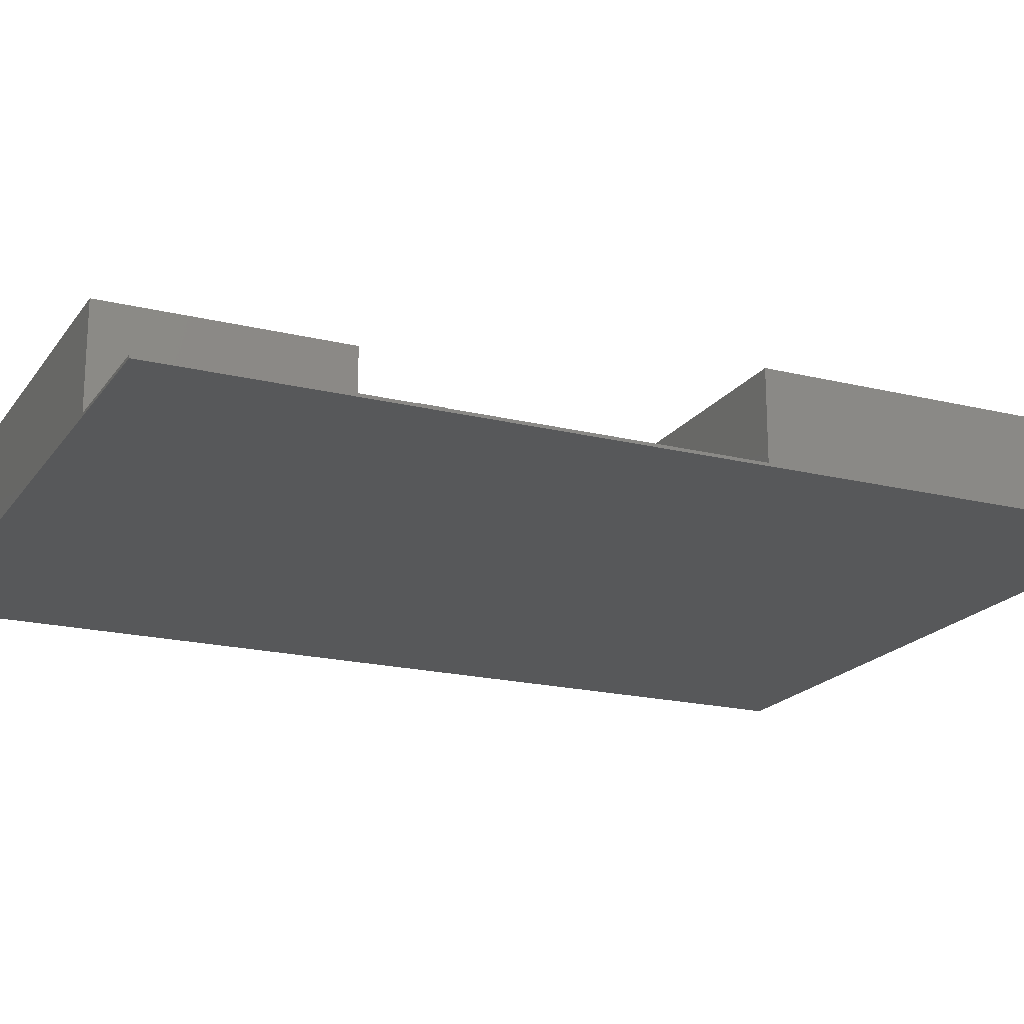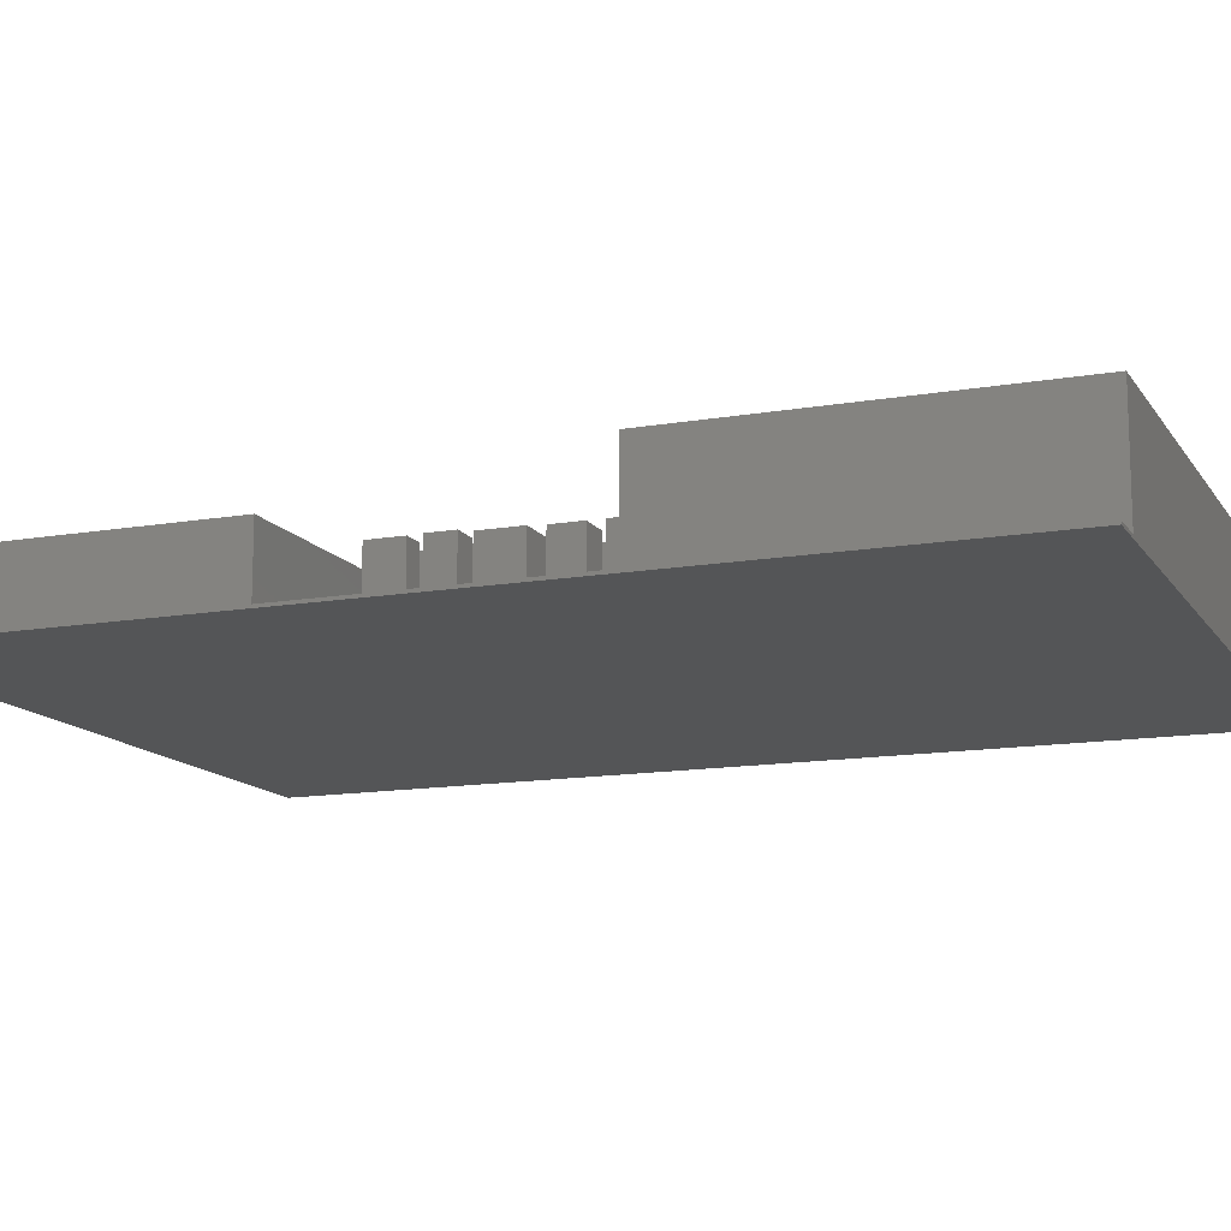
<metadata>
{"format":"stl","ext":"stl","renderer":"f3d","projection":"perspective","resolution":1024,"background":"white","views":[{"elev":-19.3,"azim":65.2,"up":"+Z"},{"elev":-13.3,"azim":111.5,"up":"+Z"}]}
</metadata>
<code>
# stl→obj: 408 verts, 812 faces
v 2.955 6.941 -1.025
v 2.955 -1.088 -1.025
v -2.985 6.941 -1.025
v -2.985 -1.088 -1.025
v -2.985 6.941 -1
v -2.683 6.941 -1
v -1.14 6.941 -1
v -0.7199 6.941 -1
v -0.3429 6.941 -1
v -0.2681 6.941 -1
v -0.1923 6.941 -1
v 0.146 6.941 -1
v 0.2393 6.941 -1
v 2.955 6.941 -1
v 2.955 3.797 -1
v 2.955 3.49 -1
v 2.955 3.446 -1
v 2.955 -1.044 -1
v 2.955 -1.088 -1
v 2.955 1.097 -1
v 2.955 3.343 -1
v 2.955 3.015 -1
v 2.955 2.671 -1
v 2.955 2.611 -1
v 2.955 2.305 -1
v 2.955 2.108 -1
v 2.955 1.768 -1
v 2.955 1.719 -1
v 2.955 1.693 -1
v 2.955 1.331 -1
v 2.955 1.249 -1
v 0.2393 -1.088 -1
v 0.146 -1.088 -1
v -2.683 -1.088 -1
v -2.985 -1.088 -1
v -0.1923 -1.088 -1
v -0.2681 -1.088 -1
v -0.3429 -1.088 -1
v -0.7199 -1.088 -1
v -1.14 -1.088 -1
v -2.985 -1.044 -1
v -2.985 1.097 -1
v -2.985 1.249 -1
v -2.985 2.611 -1
v -2.985 2.671 -1
v -2.985 1.331 -1
v -2.985 1.693 -1
v -2.985 1.719 -1
v -2.985 1.768 -1
v -2.985 2.108 -1
v -2.985 2.305 -1
v -2.985 3.015 -1
v -2.985 3.343 -1
v -2.985 3.446 -1
v -2.985 3.49 -1
v -2.985 3.797 -1
v -2.38 6.89 0
v -2.38 3.89 0
v 2.38 6.89 0
v 2.38 3.89 0
v 0.2393 3.89 -1
v 2.38 3.89 -1
v -2.38 3.89 -1
v -1.14 3.89 -1
v -0.7199 3.89 -1
v -0.3429 3.89 -1
v -0.2681 3.89 -1
v -0.1923 3.89 -1
v 0.146 3.89 -1
v -2.38 6.89 -1
v 2.38 6.89 -1
v 0.2393 6.89 -1
v 0.146 6.89 -1
v -0.1923 6.89 -1
v -0.2681 6.89 -1
v -0.3429 6.89 -1
v -0.7199 6.89 -1
v -1.14 6.89 -1
v 0.2686 3.702 0
v -0.05036 3.702 0
v 0.2686 3.499 0
v -0.05036 3.499 0
v -0.05036 3.702 -1
v -0.05036 3.499 -1
v 0.146 3.702 -1
v 0.2393 3.702 -1
v 0.2686 3.702 -1
v 0.2686 3.499 -1
v 0.146 3.499 -1
v 0.2393 3.499 -1
v -0.2431 3.481 0
v -0.2431 3.705 0
v -0.7805 3.481 0
v -0.7805 3.705 0
v -0.2431 3.705 -1
v -0.2681 3.705 -1
v -0.7805 3.705 -1
v -0.7199 3.705 -1
v -0.3429 3.705 -1
v -0.2431 3.49 -1
v -0.2431 3.481 -1
v -0.6788 1.701 -1
v -0.44 1.701 -1
v -0.6788 1.701 0
v -0.44 1.701 0
v -0.44 2.238 -1
v -0.6788 2.238 -1
v -0.44 2.238 0
v -0.6788 2.238 0
v -0.2534 1.91 0
v -0.2534 1.715 0
v 0.06013 1.91 0
v 0.06013 1.715 0
v -0.2534 1.91 -1
v -0.2534 1.768 -1
v -0.2534 1.719 -1
v -0.2534 1.715 -1
v -0.1923 1.91 -1
v 0.06013 1.91 -1
v 0.06013 1.715 -1
v 0.06013 1.719 -1
v 0.06013 1.768 -1
v 0.6572 1.813 -1
v 0.6572 2.067 -1
v 0.6572 1.813 0
v 0.6572 2.067 0
v 0.4184 1.813 -1
v 0.4184 1.813 0
v 0.4184 2.067 -1
v 0.4184 2.067 0
v 0.6423 1.686 0
v 0.4333 1.686 0
v 0.6423 1.358 0
v 0.4333 1.358 0
v 0.4333 1.686 -1
v 0.4333 1.358 -1
v 0.6423 1.686 -1
v 0.6423 1.358 -1
v -0.1923 1.715 -1
v 0.2393 1.719 -1
v 0.146 2.108 -1
v 0.146 2.305 -1
v 0.1348 2.305 -1
v -0.1923 3.49 -1
v -0.2681 3.481 -1
v -0.2681 3.446 -1
v 0.146 3.797 -1
v -1.5 1 -1
v -1.14 1 -1
v -1.14 1.097 -1
v 1.5 1 -1
v 1.5 -1 -1
v 0.2393 -1.044 -1
v 0.2393 1.097 -1
v 0.2393 1 -1
v 0.146 1.097 -1
v 0.146 1 -1
v -0.1923 1.097 -1
v -0.1923 1 -1
v -0.2681 1.097 -1
v -0.2681 1 -1
v -0.3429 1.097 -1
v -0.3429 1 -1
v -0.7199 1.097 -1
v -0.7199 1 -1
v -2.683 1.097 -1
v -2.683 -1.044 -1
v -1.5 -1 -1
v -1.14 -1.044 -1
v -1.14 -1 -1
v -0.7199 -1.044 -1
v -0.7199 -1 -1
v -0.3429 -1.044 -1
v -0.3429 -1 -1
v -0.2681 -1.044 -1
v -0.2681 -1 -1
v -0.1923 -1.044 -1
v -0.1923 -1 -1
v 0.146 -1.044 -1
v 0.146 -1 -1
v 0.2393 -1 -1
v 0.2393 1.331 -1
v 0.2318 1.331 -1
v 0.2318 1.305 -1
v -0.3429 1.768 -1
v -0.44 1.768 -1
v -0.3429 1.719 -1
v -0.44 1.719 -1
v -0.3429 1.693 -1
v -0.7199 1.693 -1
v -0.7199 1.719 -1
v -0.6788 1.719 -1
v -0.7199 1.768 -1
v -0.6788 1.768 -1
v -0.7199 2.108 -1
v -0.6788 2.108 -1
v -0.7199 2.305 -1
v -0.3429 2.305 -1
v -0.3429 2.108 -1
v -0.44 2.108 -1
v 0.5901 2.537 -1
v 0.2393 2.611 -1
v 0.2467 2.537 -1
v 0.2393 2.305 -1
v 0.2467 2.305 -1
v 0.2467 2.149 -1
v 0.2393 2.108 -1
v 0.5901 2.149 -1
v 0.5901 2.305 -1
v -0.7199 2.671 -1
v -0.7087 2.671 -1
v -0.7087 2.731 -1
v -0.4997 2.671 -1
v -0.3429 2.671 -1
v -0.3728 2.873 -1
v -0.7087 2.611 -1
v -0.7199 2.611 -1
v -0.7087 2.373 -1
v -0.4997 2.373 -1
v -0.4997 2.611 -1
v -0.3429 2.611 -1
v 0.2393 3.015 -1
v 0.2766 2.947 -1
v 0.5602 2.947 -1
v 0.146 3.446 -1
v 0.2393 3.41 -1
v 0.2393 3.446 -1
v 0.5602 3.41 -1
v 0.146 3.015 -1
v 0.146 3.082 -1
v -0.1923 3.015 -1
v -0.1414 3.082 -1
v -0.1923 3.343 -1
v -0.1414 3.343 -1
v -0.1923 3.446 -1
v -0.1414 3.41 -1
v 0.146 3.41 -1
v 0.5602 3.082 -1
v 0.5602 3.343 -1
v 0.2766 2.671 -1
v 0.2393 2.671 -1
v 0.2766 2.664 -1
v 0.5602 2.664 -1
v 0.5602 2.671 -1
v 0.2393 3.082 -1
v 0.2393 3.49 -1
v 0.2393 3.797 -1
v -2.683 3.797 -1
v -1.14 3.797 -1
v -0.7199 3.797 -1
v -0.3429 3.797 -1
v -0.2681 3.797 -1
v -0.1923 3.797 -1
v 0.146 3.49 -1
v -1.14 3.446 -1
v -0.7805 3.481 -1
v -1.14 3.49 -1
v -0.7805 3.49 -1
v -0.7199 2.873 -1
v -0.7311 2.873 -1
v -1.14 2.671 -1
v -0.3728 3.015 -1
v -0.3429 3.015 -1
v -0.3728 3.276 -1
v -0.3429 3.343 -1
v -0.7199 3.276 -1
v -1.14 3.015 -1
v -0.7311 3.015 -1
v -1.14 3.343 -1
v -0.2828 2.947 -1
v -0.2681 2.947 -1
v -0.2681 3.015 -1
v -0.1923 2.947 -1
v -0.2828 2.679 -1
v -0.2681 2.671 -1
v -0.2681 2.679 -1
v -0.1923 2.671 -1
v 0.2393 1.723 -1
v 0.1572 1.723 -1
v 0.146 1.719 -1
v 0.146 1.768 -1
v 0.3363 1.723 -1
v 0.3363 1.768 -1
v 0.1572 1.932 -1
v 0.2393 1.932 -1
v 0.3363 1.932 -1
v 0.1348 2.559 -1
v 0.146 2.611 -1
v -0.1923 2.559 -1
v -0.1923 2.611 -1
v -0.2681 2.611 -1
v -0.2681 2.559 -1
v -0.3131 2.559 -1
v -0.3131 2.305 -1
v -0.3131 2.108 -1
v -0.3131 2.007 -1
v -0.2681 2.007 -1
v -0.2681 1.768 -1
v -0.2681 1.719 -1
v -0.2681 1.693 -1
v -0.1923 1.693 -1
v 0.146 1.693 -1
v 0.1348 2.108 -1
v 0.1348 2.007 -1
v -0.2681 1.249 -1
v -0.2907 1.249 -1
v -0.2907 1.193 -1
v -0.2681 3.343 -1
v -0.3429 3.481 -1
v -0.7199 3.481 -1
v -0.3429 3.446 -1
v -0.7199 3.446 -1
v -0.7199 3.343 -1
v -0.7311 3.276 -1
v 0 2.947 -1
v 0.146 2.671 -1
v 0 2.679 -1
v -0.1923 2.679 -1
v 0.1572 1.768 -1
v 0.2393 1.693 -1
v -0.1923 2.007 -1
v 0.2318 1.619 -1
v 0.146 1.619 -1
v -0.05183 1.619 -1
v -0.05183 1.331 -1
v -0.1923 1.331 -1
v -0.05183 1.305 -1
v -0.1923 1.249 -1
v 0.146 1.305 -1
v 0.146 1.249 -1
v 0.2393 1.249 -1
v -0.2681 1.331 -1
v -0.2907 1.331 -1
v -0.2907 1.537 -1
v -0.3429 1.537 -1
v -0.649 1.537 -1
v -0.649 1.331 -1
v -0.7199 1.331 -1
v -0.649 1.249 -1
v -0.7199 1.249 -1
v -0.649 1.193 -1
v -0.3429 1.193 -1
v -1.14 1.249 -1
v -1.14 1.331 -1
v -1.14 1.693 -1
v -1.14 1.719 -1
v -1.14 1.768 -1
v -1.14 2.108 -1
v -1.14 2.305 -1
v -1.14 2.611 -1
v -0.4997 2.731 -1
v -2.683 3.49 -1
v -2.683 3.446 -1
v -2.683 3.343 -1
v -2.683 3.015 -1
v -2.683 2.671 -1
v -2.683 2.611 -1
v -2.683 2.305 -1
v -2.683 2.108 -1
v -2.683 1.768 -1
v -2.683 1.719 -1
v -2.683 1.693 -1
v -2.683 1.331 -1
v -2.683 1.249 -1
v 0.1572 1.723 0
v 0.3363 1.723 0
v 0.1572 1.932 0
v 0.3363 1.932 0
v -0.05183 1.619 0
v -0.05183 1.305 0
v 0.2318 1.619 0
v 0.2318 1.305 0
v -1.5 1 0
v -1.5 -1 0
v 1.5 1 0
v 1.5 -1 0
v -0.7311 2.873 0
v -0.7311 3.276 0
v -0.1414 3.41 0
v 0.5602 3.41 0
v -0.3728 3.276 0
v -0.3728 2.873 0
v -0.2907 1.537 0
v -0.2907 1.193 0
v -0.1414 3.082 0
v -0.649 1.537 0
v 0.5602 3.082 0
v -0.649 1.193 0
v 0.1348 2.559 0
v 0.1348 2.007 0
v -0.3131 2.559 0
v -0.3131 2.007 0
v 0.5901 2.537 0
v 0.5901 2.149 0
v 0.2467 2.537 0
v 0.2467 2.149 0
v -0.4997 2.731 0
v -0.4997 2.373 0
v -0.7087 2.731 0
v -0.7087 2.373 0
v 0 2.679 0
v 0 2.947 0
v -0.2828 2.947 0
v -0.2828 2.679 0
v 0.5602 2.947 0
v 0.5602 2.664 0
v 0.2766 2.947 0
v 0.2766 2.664 0
f 1 2 3
f 2 4 3
f 3 5 6
f 6 7 3
f 7 8 3
f 3 8 1
f 8 9 1
f 9 10 1
f 1 10 11
f 11 12 1
f 12 13 1
f 1 13 14
f 14 15 1
f 15 16 1
f 1 16 2
f 16 17 2
f 18 19 2
f 18 2 20
f 17 21 2
f 21 22 2
f 2 22 23
f 23 24 2
f 24 25 2
f 2 25 26
f 26 27 2
f 27 28 2
f 2 28 29
f 29 30 2
f 30 31 2
f 2 31 20
f 19 32 2
f 32 33 2
f 2 33 4
f 34 35 4
f 33 36 4
f 36 37 4
f 4 37 38
f 38 39 4
f 39 40 4
f 4 40 34
f 35 41 4
f 41 42 4
f 4 42 43
f 3 44 45
f 43 46 4
f 46 47 4
f 4 47 48
f 48 49 4
f 49 50 4
f 4 50 3
f 50 51 3
f 3 51 44
f 45 52 3
f 52 53 3
f 3 53 54
f 54 55 3
f 55 56 3
f 3 56 5
f 57 58 59
f 58 60 59
f 61 62 60
f 63 64 58
f 64 65 58
f 58 65 66
f 66 67 58
f 67 68 58
f 58 68 60
f 68 69 60
f 60 69 61
f 70 63 57
f 63 58 57
f 71 72 59
f 72 73 59
f 59 73 57
f 73 74 57
f 74 75 57
f 57 75 76
f 76 77 57
f 77 78 57
f 57 78 70
f 62 71 60
f 71 59 60
f 79 80 81
f 80 82 81
f 83 84 80
f 84 82 80
f 83 80 85
f 80 79 85
f 85 79 86
f 79 87 86
f 88 87 81
f 87 79 81
f 81 82 84
f 84 89 81
f 89 90 81
f 81 90 88
f 91 92 93
f 92 94 93
f 92 95 96
f 97 94 98
f 94 92 98
f 98 92 99
f 92 96 99
f 95 92 100
f 92 91 100
f 100 91 101
f 102 103 104
f 103 105 104
f 106 107 108
f 107 109 108
f 110 111 112
f 111 113 112
f 111 110 114
f 114 115 111
f 115 116 111
f 111 116 117
f 114 110 118
f 110 112 118
f 118 112 119
f 112 113 120
f 120 121 112
f 121 122 112
f 112 122 119
f 123 124 125
f 124 126 125
f 127 123 128
f 123 125 128
f 129 127 130
f 127 128 130
f 124 129 126
f 129 130 126
f 131 132 133
f 132 134 133
f 135 136 132
f 136 134 132
f 137 135 131
f 135 132 131
f 138 137 133
f 137 131 133
f 136 138 134
f 138 133 134
f 128 125 130
f 125 126 130
f 120 113 139
f 113 111 139
f 139 111 117
f 29 28 140
f 141 142 143
f 95 100 144
f 101 145 146
f 83 85 147
f 148 149 150
f 151 152 18
f 152 153 18
f 18 153 19
f 18 20 151
f 20 154 151
f 151 154 155
f 154 156 155
f 155 156 157
f 156 158 157
f 157 158 159
f 158 160 159
f 159 160 161
f 160 162 161
f 161 162 163
f 162 164 163
f 163 164 165
f 166 167 168
f 167 169 168
f 168 169 170
f 169 171 170
f 170 171 172
f 171 173 172
f 172 173 174
f 173 175 174
f 174 175 176
f 175 177 176
f 176 177 178
f 177 179 178
f 178 179 180
f 179 153 180
f 180 153 181
f 153 152 181
f 182 183 184
f 185 186 187
f 186 188 187
f 187 188 189
f 188 103 189
f 189 103 190
f 103 102 190
f 190 102 191
f 102 192 191
f 191 192 193
f 192 194 193
f 193 194 195
f 194 196 195
f 195 196 197
f 196 107 197
f 197 107 198
f 107 106 198
f 198 106 199
f 106 200 199
f 199 200 185
f 200 186 185
f 201 202 203
f 202 204 203
f 203 204 205
f 205 204 206
f 204 207 206
f 206 207 208
f 207 26 208
f 208 26 209
f 26 25 209
f 209 25 201
f 25 24 201
f 201 24 202
f 210 211 212
f 213 214 215
f 211 210 216
f 210 217 216
f 216 217 218
f 217 197 218
f 218 197 219
f 197 198 219
f 219 198 220
f 198 221 220
f 220 221 213
f 222 223 224
f 225 226 227
f 226 228 227
f 229 230 231
f 230 232 231
f 231 232 233
f 232 234 233
f 233 234 235
f 234 236 235
f 235 236 225
f 236 237 225
f 225 237 226
f 238 22 239
f 22 21 239
f 239 21 228
f 21 17 228
f 228 17 227
f 223 222 240
f 222 241 240
f 240 241 242
f 241 202 242
f 242 202 243
f 202 24 243
f 243 24 244
f 24 23 244
f 244 23 224
f 23 22 224
f 224 22 222
f 22 238 222
f 222 238 245
f 246 16 88
f 247 86 87
f 248 63 6
f 63 70 6
f 6 70 7
f 64 249 250
f 64 250 65
f 250 251 65
f 65 251 66
f 251 252 66
f 66 252 67
f 69 68 147
f 68 253 147
f 147 253 83
f 253 84 83
f 61 69 247
f 69 147 247
f 247 147 86
f 147 85 86
f 71 62 15
f 88 16 87
f 16 15 87
f 87 15 247
f 15 62 247
f 247 62 61
f 70 78 7
f 78 77 7
f 7 77 8
f 77 76 8
f 8 76 9
f 76 75 9
f 9 75 10
f 75 74 10
f 10 74 11
f 74 73 11
f 11 73 12
f 73 72 12
f 12 72 13
f 72 71 13
f 13 71 14
f 71 15 14
f 96 95 253
f 95 144 253
f 253 144 84
f 144 254 84
f 84 254 89
f 254 246 89
f 89 246 90
f 246 88 90
f 250 99 251
f 99 96 251
f 251 96 252
f 96 253 252
f 252 253 67
f 253 68 67
f 255 256 257
f 256 258 257
f 257 258 249
f 258 97 249
f 249 97 250
f 97 98 250
f 250 98 99
f 259 260 261
f 262 263 264
f 263 265 264
f 264 265 266
f 261 260 267
f 260 268 267
f 267 268 269
f 270 271 272
f 271 273 272
f 262 215 263
f 215 214 263
f 263 214 274
f 214 275 274
f 274 275 276
f 275 277 276
f 278 279 280
f 280 279 281
f 278 140 282
f 140 28 282
f 282 28 283
f 28 27 283
f 284 285 207
f 285 286 207
f 27 26 124
f 26 207 124
f 124 207 129
f 207 286 129
f 129 286 127
f 286 283 127
f 127 283 123
f 283 27 123
f 123 27 124
f 143 142 287
f 142 288 287
f 287 288 289
f 288 290 289
f 290 291 289
f 289 291 292
f 292 291 293
f 291 221 293
f 293 221 294
f 221 198 294
f 294 198 295
f 198 199 295
f 295 199 296
f 199 185 296
f 296 185 297
f 298 115 114
f 115 298 116
f 298 299 116
f 116 299 117
f 299 300 117
f 117 300 139
f 301 302 120
f 143 303 141
f 303 304 141
f 141 304 281
f 304 122 281
f 281 122 280
f 122 121 280
f 305 306 307
f 100 235 144
f 235 225 144
f 144 225 254
f 225 227 254
f 254 227 246
f 227 17 246
f 246 17 16
f 100 101 235
f 101 146 235
f 235 146 233
f 146 308 233
f 233 308 231
f 309 310 311
f 310 312 311
f 311 312 265
f 312 313 265
f 265 313 266
f 313 314 266
f 310 256 312
f 256 255 312
f 312 255 313
f 255 269 313
f 313 269 314
f 269 268 314
f 308 272 231
f 272 273 231
f 231 273 229
f 273 315 229
f 229 315 316
f 315 317 316
f 316 317 277
f 317 318 277
f 277 318 276
f 145 309 146
f 309 311 146
f 146 311 308
f 311 265 308
f 308 265 272
f 265 263 272
f 272 263 270
f 263 274 270
f 213 221 214
f 221 291 214
f 214 291 275
f 291 290 275
f 275 290 277
f 290 288 277
f 277 288 316
f 245 230 222
f 230 229 222
f 222 229 241
f 229 316 241
f 241 316 202
f 316 288 202
f 202 288 204
f 288 142 204
f 204 142 207
f 142 141 207
f 207 141 284
f 141 281 284
f 284 281 319
f 281 279 319
f 320 280 302
f 280 121 302
f 302 121 120
f 189 300 187
f 300 299 187
f 187 299 185
f 299 298 185
f 185 298 297
f 298 114 297
f 297 114 321
f 114 118 321
f 321 118 304
f 118 119 304
f 304 119 122
f 278 280 140
f 280 320 140
f 140 320 29
f 320 137 29
f 29 137 30
f 137 138 30
f 30 138 182
f 138 136 182
f 182 136 320
f 136 135 320
f 320 135 137
f 183 182 322
f 182 320 322
f 322 320 323
f 320 302 323
f 323 302 324
f 302 301 324
f 324 301 325
f 301 326 325
f 325 326 327
f 326 328 327
f 327 328 329
f 328 330 329
f 329 330 184
f 330 331 184
f 184 331 182
f 331 31 182
f 182 31 30
f 120 139 301
f 139 300 301
f 301 300 326
f 300 332 326
f 326 332 328
f 332 305 328
f 306 305 333
f 305 332 333
f 333 332 334
f 332 300 334
f 334 300 335
f 300 189 335
f 335 189 336
f 189 190 336
f 336 190 337
f 190 338 337
f 337 338 339
f 338 340 339
f 339 340 341
f 340 164 341
f 341 164 342
f 164 162 342
f 342 162 307
f 162 160 307
f 307 160 305
f 160 158 305
f 305 158 328
f 158 156 328
f 328 156 330
f 156 154 330
f 330 154 331
f 154 20 331
f 331 20 31
f 149 165 150
f 165 164 150
f 150 164 343
f 164 340 343
f 343 340 344
f 340 338 344
f 344 338 345
f 338 190 345
f 345 190 346
f 190 191 346
f 346 191 347
f 191 193 347
f 347 193 348
f 193 195 348
f 348 195 349
f 195 197 349
f 349 197 350
f 197 217 350
f 350 217 261
f 217 210 261
f 261 210 259
f 210 212 259
f 259 212 215
f 212 351 215
f 215 351 213
f 64 63 249
f 63 248 249
f 249 248 257
f 248 352 257
f 257 352 255
f 352 353 255
f 255 353 269
f 353 354 269
f 269 354 267
f 354 355 267
f 267 355 261
f 355 356 261
f 261 356 350
f 356 357 350
f 350 357 349
f 357 358 349
f 349 358 348
f 358 359 348
f 348 359 347
f 359 360 347
f 347 360 346
f 360 361 346
f 346 361 345
f 361 362 345
f 345 362 344
f 362 363 344
f 344 363 343
f 363 364 343
f 343 364 150
f 364 166 150
f 150 166 148
f 166 168 148
f 19 153 32
f 153 179 32
f 32 179 33
f 179 177 33
f 33 177 36
f 177 175 36
f 36 175 37
f 175 173 37
f 37 173 38
f 173 171 38
f 38 171 39
f 171 169 39
f 39 169 40
f 169 167 40
f 40 167 34
f 6 5 248
f 5 56 248
f 248 56 352
f 56 55 352
f 352 55 353
f 55 54 353
f 353 54 354
f 54 53 354
f 354 53 355
f 53 52 355
f 355 52 356
f 52 45 356
f 356 45 357
f 45 44 357
f 357 44 358
f 44 51 358
f 358 51 359
f 51 50 359
f 359 50 360
f 50 49 360
f 360 49 361
f 49 48 361
f 361 48 362
f 48 47 362
f 362 47 363
f 47 46 363
f 363 46 364
f 46 43 364
f 364 43 166
f 43 42 166
f 166 42 167
f 42 41 167
f 167 41 34
f 41 35 34
f 365 366 367
f 366 368 367
f 369 370 371
f 370 372 371
f 373 374 375
f 374 376 375
f 105 103 188
f 106 108 200
f 108 105 200
f 200 105 186
f 105 188 186
f 181 152 376
f 168 170 374
f 170 172 374
f 374 172 174
f 174 176 374
f 176 178 374
f 374 178 376
f 178 180 376
f 376 180 181
f 260 377 268
f 377 378 268
f 268 378 314
f 148 168 373
f 168 374 373
f 236 379 237
f 379 380 237
f 237 380 226
f 380 228 226
f 192 102 104
f 109 107 196
f 109 196 104
f 196 194 104
f 104 194 192
f 152 151 376
f 151 375 376
f 264 381 262
f 381 382 262
f 262 382 215
f 109 104 108
f 104 105 108
f 151 155 375
f 155 157 375
f 375 157 373
f 157 159 373
f 159 161 373
f 373 161 163
f 163 165 373
f 165 149 373
f 373 149 148
f 382 381 377
f 381 378 377
f 327 370 325
f 370 369 325
f 325 369 324
f 334 383 333
f 383 384 333
f 333 384 306
f 384 307 306
f 232 385 234
f 385 379 234
f 234 379 236
f 336 386 335
f 386 383 335
f 335 383 334
f 379 385 380
f 385 387 380
f 388 386 336
f 336 337 388
f 337 339 388
f 388 339 341
f 145 101 91
f 93 256 310
f 93 310 91
f 310 309 91
f 91 309 145
f 307 384 342
f 384 388 342
f 342 388 341
f 228 380 239
f 380 387 239
f 239 387 238
f 386 388 383
f 388 384 383
f 322 371 183
f 371 372 183
f 183 372 184
f 324 369 323
f 369 371 323
f 323 371 322
f 184 372 329
f 372 370 329
f 329 370 327
f 256 93 258
f 93 94 258
f 258 94 97
f 287 389 143
f 389 390 143
f 143 390 303
f 390 304 303
f 391 389 287
f 287 289 391
f 289 292 391
f 391 292 293
f 296 392 295
f 392 391 295
f 295 391 294
f 391 293 294
f 304 390 321
f 390 392 321
f 321 392 297
f 392 296 297
f 391 392 389
f 392 390 389
f 201 393 209
f 393 394 209
f 209 394 208
f 201 203 393
f 203 395 393
f 206 396 205
f 396 395 205
f 205 395 203
f 206 208 396
f 208 394 396
f 395 396 393
f 396 394 393
f 284 367 285
f 367 368 285
f 285 368 286
f 279 365 319
f 365 367 319
f 319 367 284
f 282 366 278
f 366 365 278
f 278 365 279
f 286 368 283
f 368 366 283
f 283 366 282
f 397 398 219
f 219 220 397
f 220 213 397
f 397 213 351
f 351 212 397
f 212 399 397
f 218 400 216
f 400 399 216
f 216 399 211
f 399 212 211
f 218 219 400
f 219 398 400
f 399 400 397
f 400 398 397
f 317 315 401
f 315 402 401
f 403 402 315
f 315 273 403
f 273 271 403
f 403 271 270
f 270 274 403
f 274 404 403
f 317 401 318
f 401 404 318
f 318 404 276
f 404 274 276
f 403 404 402
f 404 401 402
f 224 405 244
f 405 406 244
f 244 406 243
f 224 223 405
f 223 407 405
f 242 408 240
f 408 407 240
f 240 407 223
f 242 243 408
f 243 406 408
f 407 408 405
f 408 406 405
f 215 382 259
f 382 377 259
f 259 377 260
f 314 378 266
f 378 381 266
f 266 381 264
f 238 387 245
f 387 385 245
f 245 385 230
f 385 232 230

</code>
